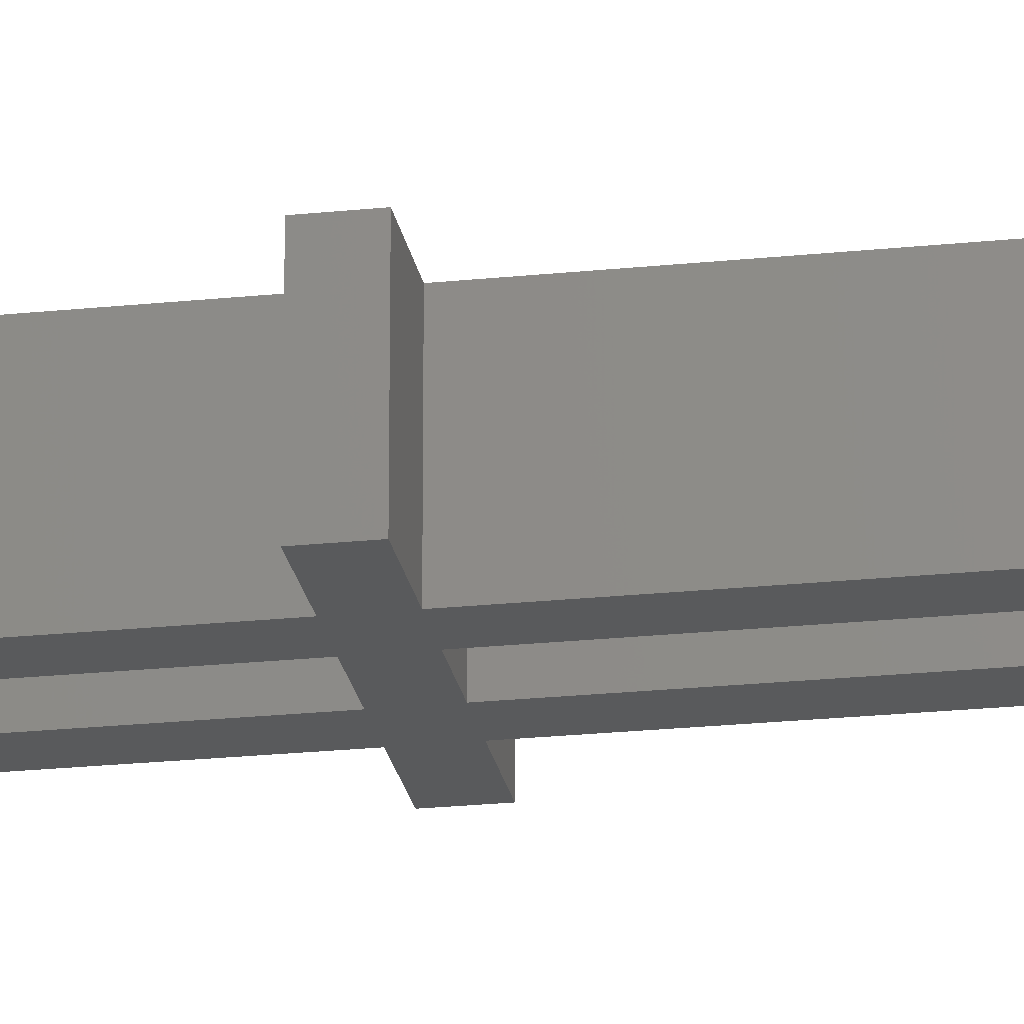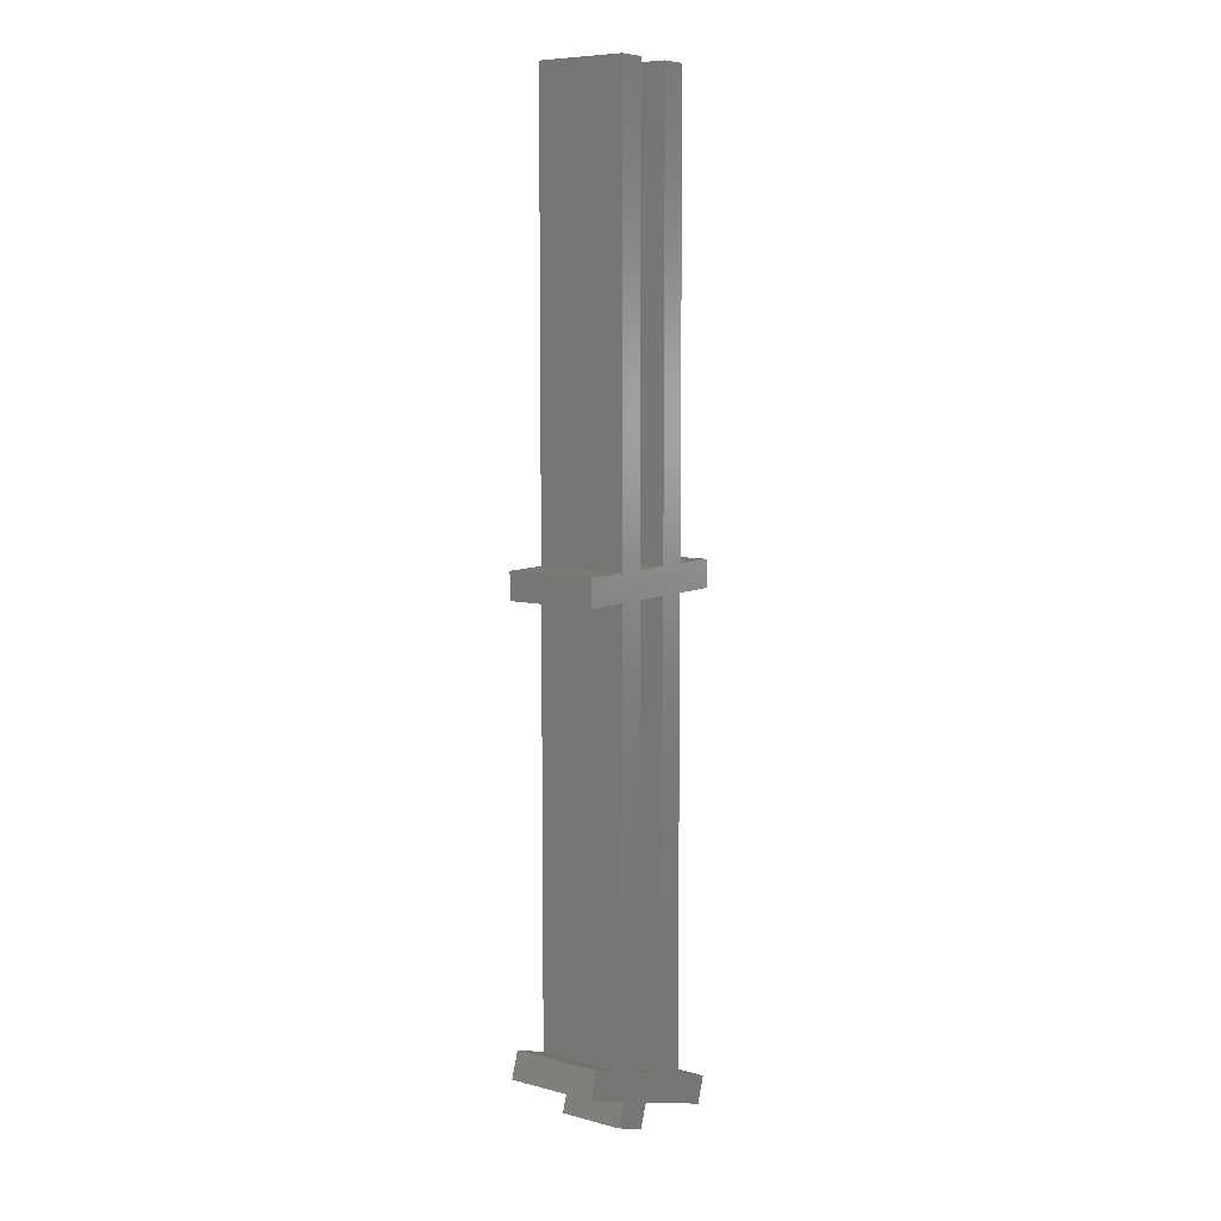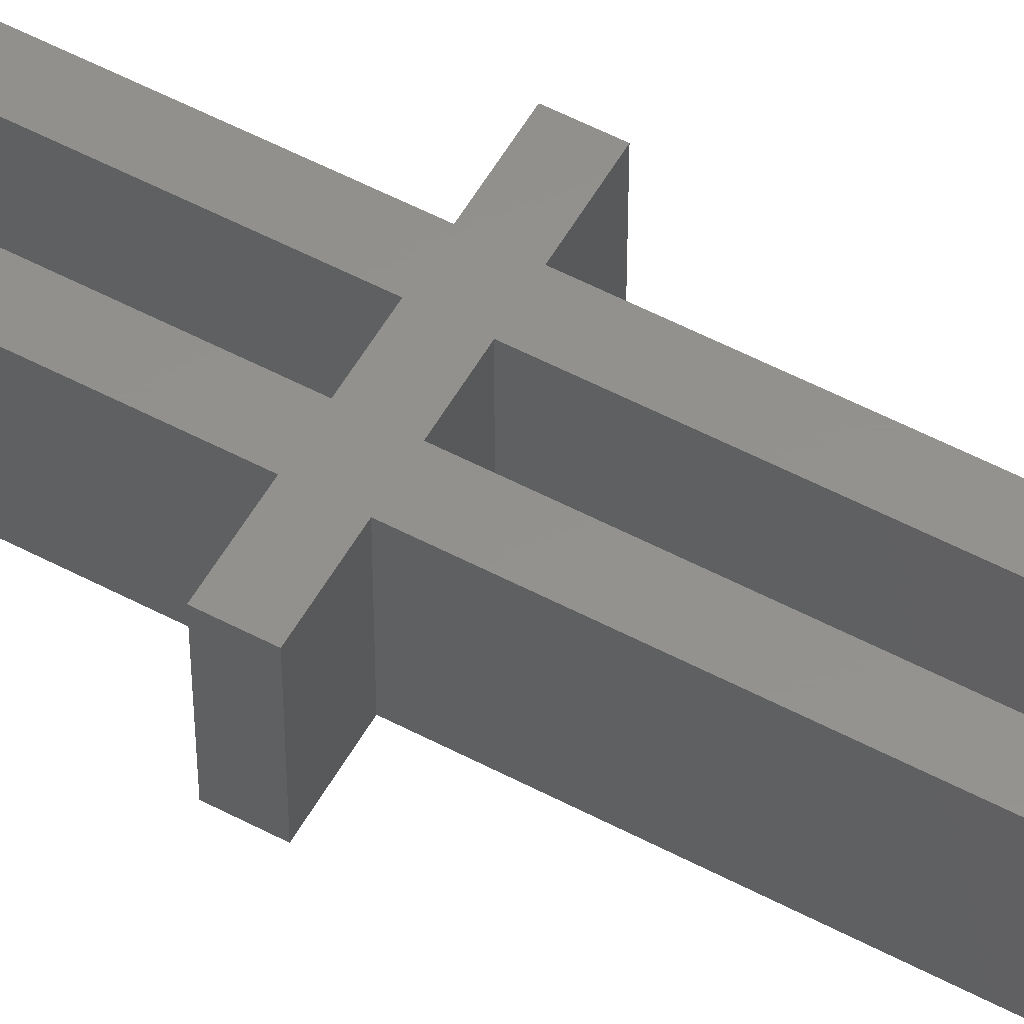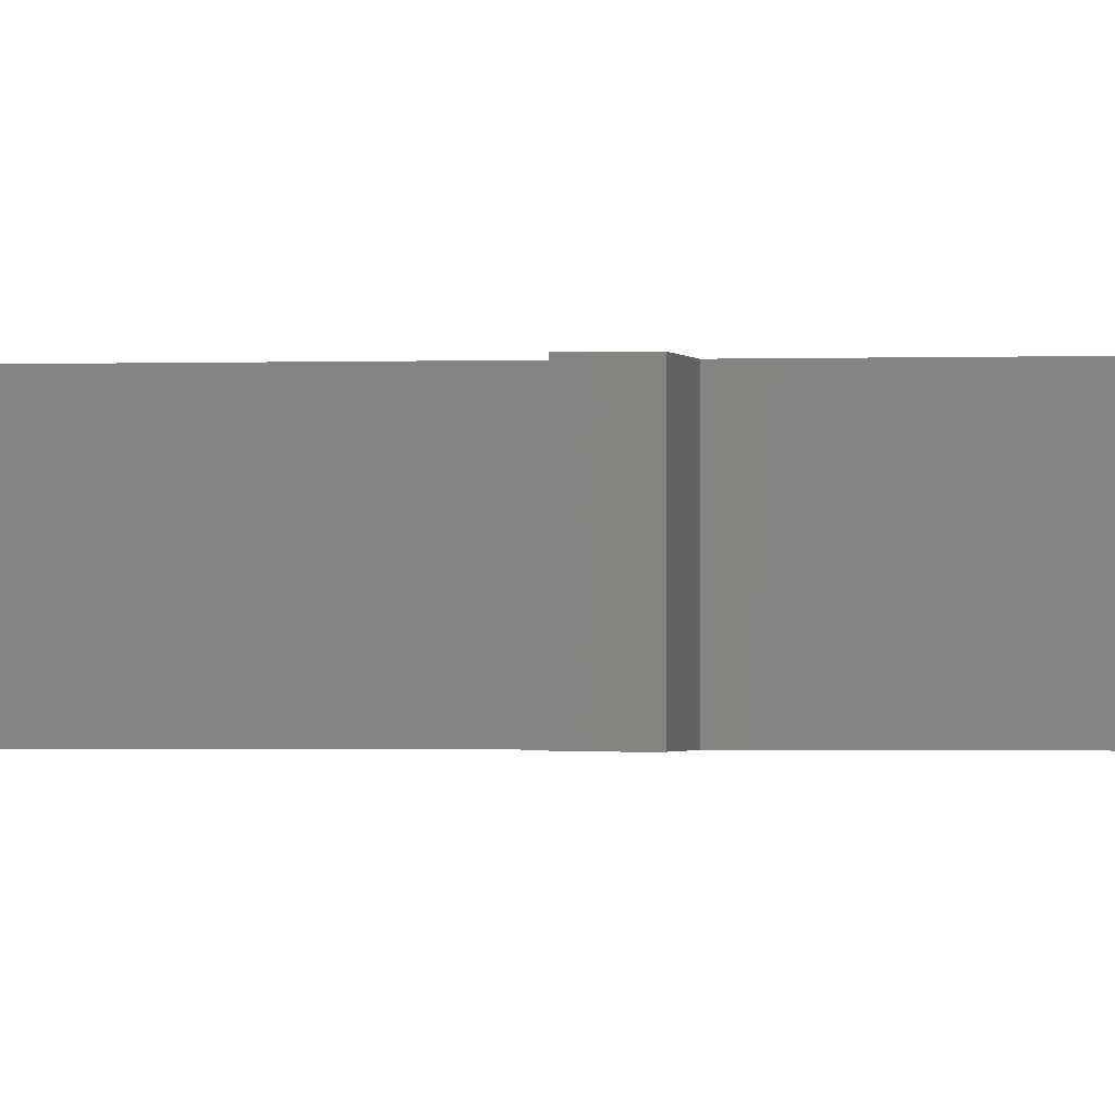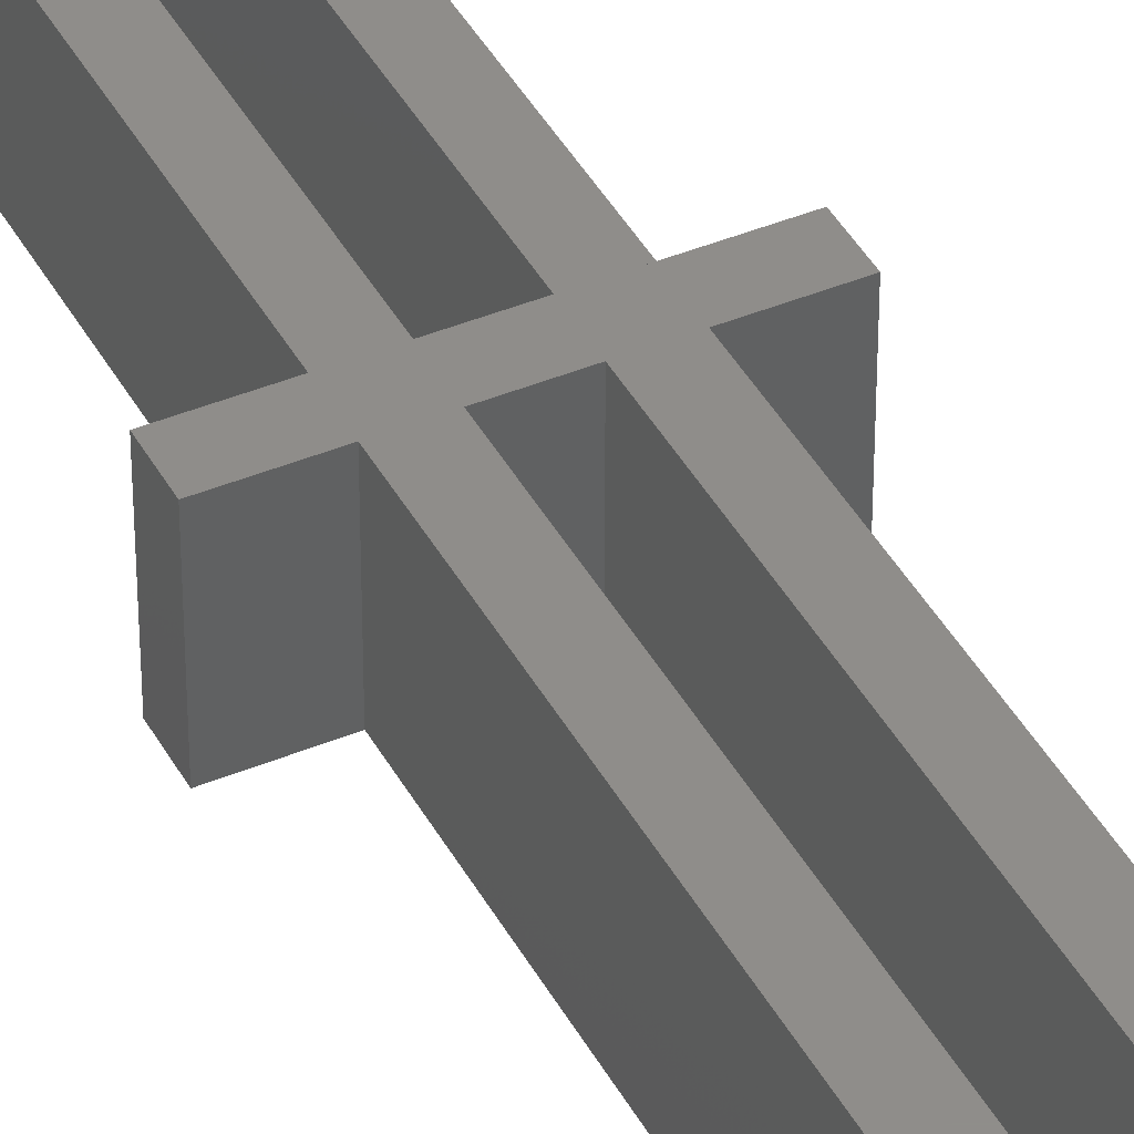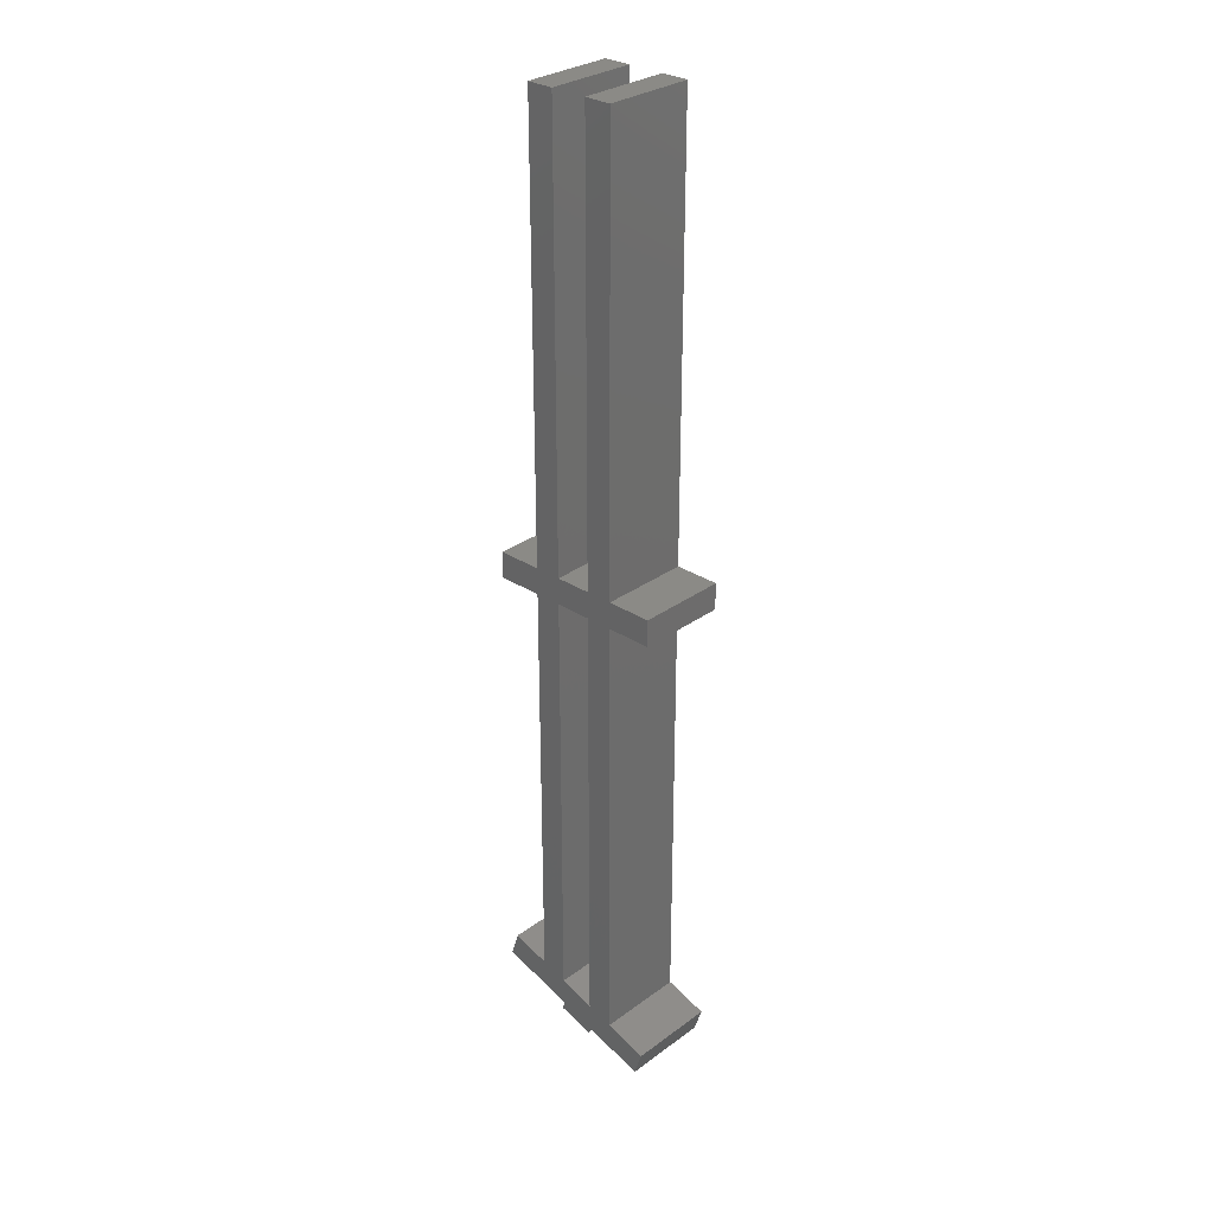
<metadata>
{"format":"stl","ext":"stl","renderer":"f3d","projection":"perspective","resolution":1024,"background":"white","views":[{"elev":-23.5,"azim":-80.1,"up":"+Z"},{"elev":7.9,"azim":126.2,"up":"+Y"},{"elev":55.2,"azim":-60.9,"up":"+Z"},{"elev":-0.8,"azim":100.7,"up":"+Z"},{"elev":41.9,"azim":-26.5,"up":"+Z"},{"elev":30.1,"azim":-136.6,"up":"+Y"}]}
</metadata>
<code>
# stl→obj: 56 verts, 112 faces
v 5.722e-07 36 5.722e-07
v 5.722e-07 69 6.7
v 5.722e-07 69 5.722e-07
v 5.722e-07 36 6.7
v 5.722e-07 1.859e-07 5.722e-07
v 5.722e-07 34 6.7
v 5.722e-07 34 5.722e-07
v 5.722e-07 1.859e-07 6.7
v 2 36 6.7
v 2 69 6.7
v 2 0.6498 6.7
v 2 34 6.7
v 4.7 69 6.7
v 6.7 36 6.7
v 6.7 69 6.7
v 4.7 36 6.7
v 4.7 34 6.7
v 6.7 2.177 6.7
v 6.7 34 6.7
v 4.7 1.527 6.7
v 6.7 69 5.722e-07
v 6.7 36 5.722e-07
v 6.7 34 5.722e-07
v 6.7 2.177 5.722e-07
v 2 69 5.722e-07
v 2 36 5.722e-07
v 2 0.6498 5.722e-07
v 2 34 5.722e-07
v 4.7 36 5.722e-07
v 4.7 69 5.722e-07
v 4.7 34 5.722e-07
v 4.7 1.527 5.722e-07
v -2.568 -2.937 0
v -3.186 -1.035 6.7
v -3.186 -1.035 0
v -2.568 -2.937 6.7
v 9.558 3.106 6.7
v 10.18 1.204 6.7
v 9.558 3.106 0
v 10.18 1.204 0
v 2.473 -1.3 5.75
v 2.473 -1.3 0.95
v 5.136 -0.4343 0.95
v 5.136 -0.4343 5.75
v 3.091 -3.202 0.95
v 3.091 -3.202 5.75
v 5.754 -2.336 5.75
v 5.754 -2.336 0.95
v -3.35 34 0
v -3.35 36 6.7
v -3.35 36 0
v -3.35 34 6.7
v 10.05 34 6.7
v 10.05 36 6.7
v 10.05 36 0
v 10.05 34 0
f 1 2 3
f 2 1 4
f 5 6 7
f 6 5 8
f 2 9 10
f 9 2 4
f 6 11 12
f 11 6 8
f 13 14 15
f 14 13 16
f 17 18 19
f 18 17 20
f 14 21 15
f 21 14 22
f 18 23 19
f 23 18 24
f 1 25 26
f 25 1 3
f 7 27 5
f 27 7 28
f 29 21 22
f 21 29 30
f 31 24 32
f 24 31 23
f 21 13 15
f 13 21 30
f 25 2 10
f 2 25 3
f 9 25 10
f 25 9 26
f 11 28 12
f 28 11 27
f 29 13 30
f 13 29 16
f 32 17 31
f 17 32 20
f 33 34 35
f 34 33 36
f 37 36 38
f 36 37 34
f 38 39 37
f 39 38 40
f 32 11 20
f 11 32 27
f 37 18 34
f 37 24 18
f 24 27 32
f 24 5 27
f 24 39 5
f 39 24 37
f 20 34 18
f 11 34 20
f 8 34 11
f 5 34 8
f 5 35 34
f 35 5 39
f 33 39 40
f 39 33 35
f 36 41 38
f 36 42 41
f 42 33 43
f 33 42 36
f 44 38 41
f 43 38 44
f 43 40 38
f 40 43 33
f 45 41 42
f 41 45 46
f 44 46 47
f 46 44 41
f 47 43 44
f 43 47 48
f 45 43 48
f 43 45 42
f 45 47 46
f 47 45 48
f 49 50 51
f 50 49 52
f 50 53 54
f 53 50 52
f 53 55 54
f 55 53 56
f 49 55 56
f 55 49 51
f 28 17 12
f 17 28 31
f 52 6 53
f 52 7 6
f 7 31 28
f 7 23 31
f 7 49 23
f 49 7 52
f 12 53 6
f 17 53 12
f 19 53 17
f 23 53 19
f 23 56 53
f 56 23 49
f 29 9 16
f 9 29 26
f 54 14 50
f 54 22 14
f 22 26 29
f 22 1 26
f 22 55 1
f 55 22 54
f 16 50 14
f 9 50 16
f 4 50 9
f 1 50 4
f 1 51 50
f 51 1 55

</code>
